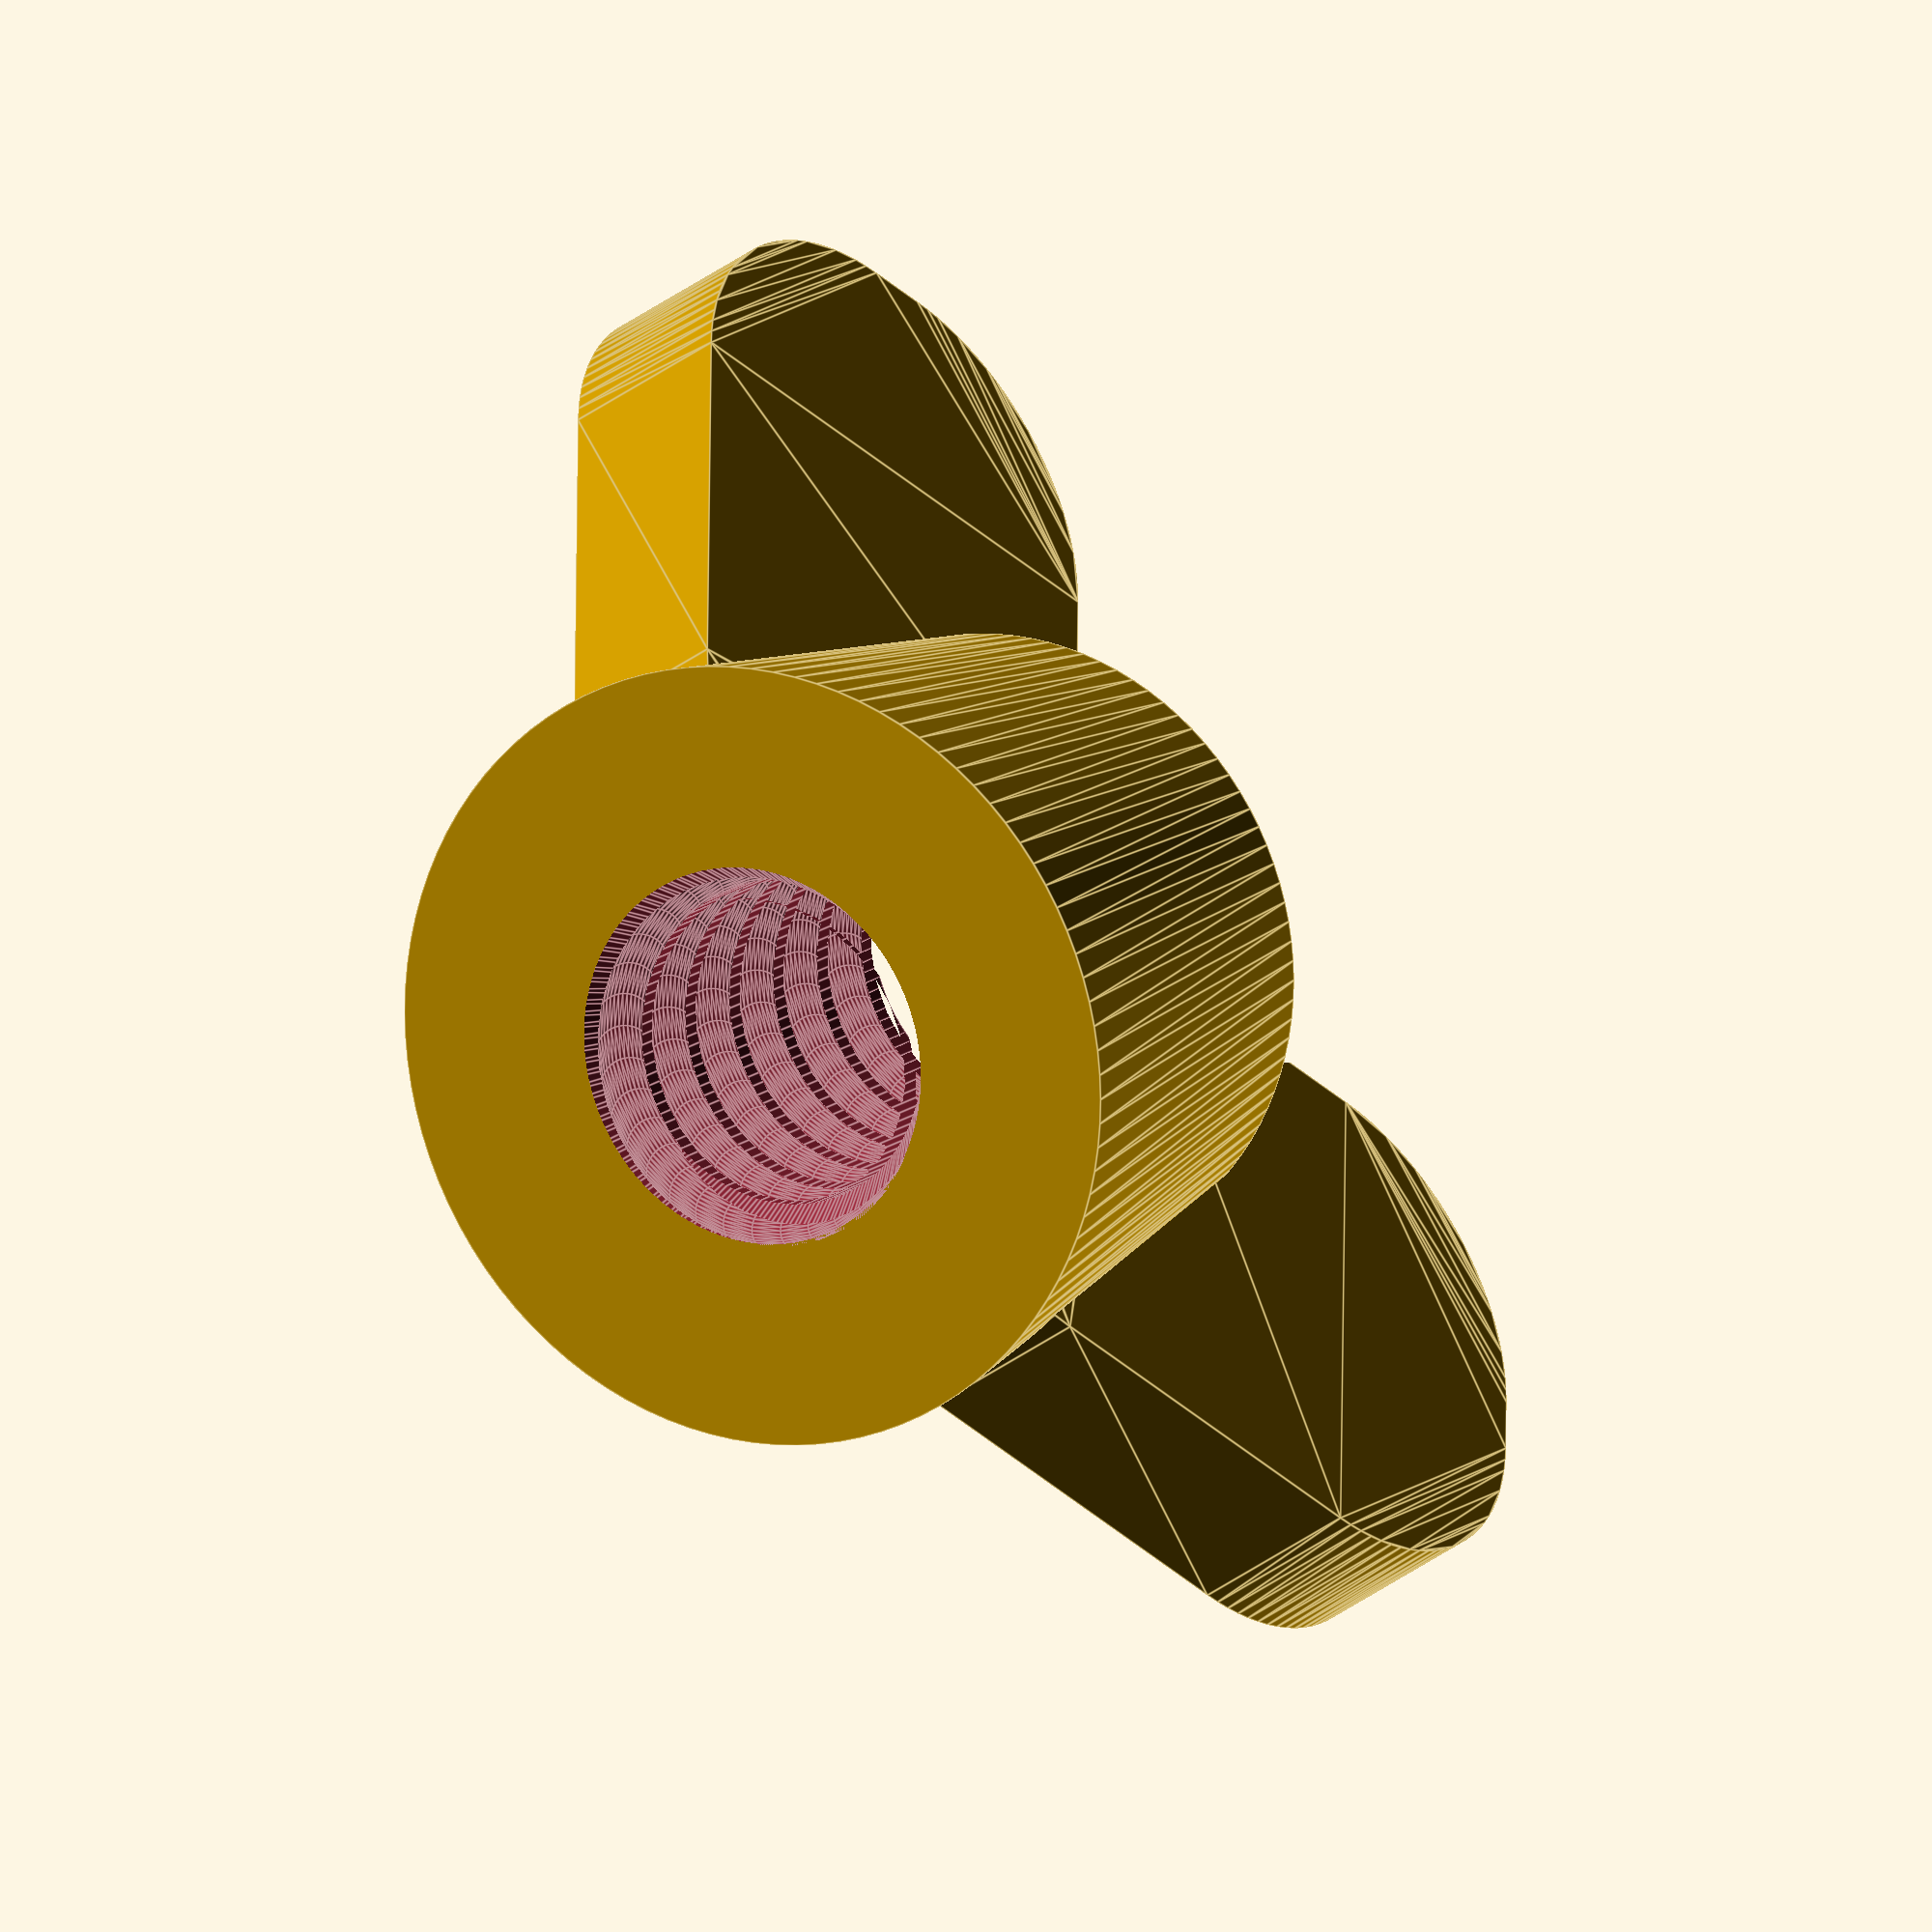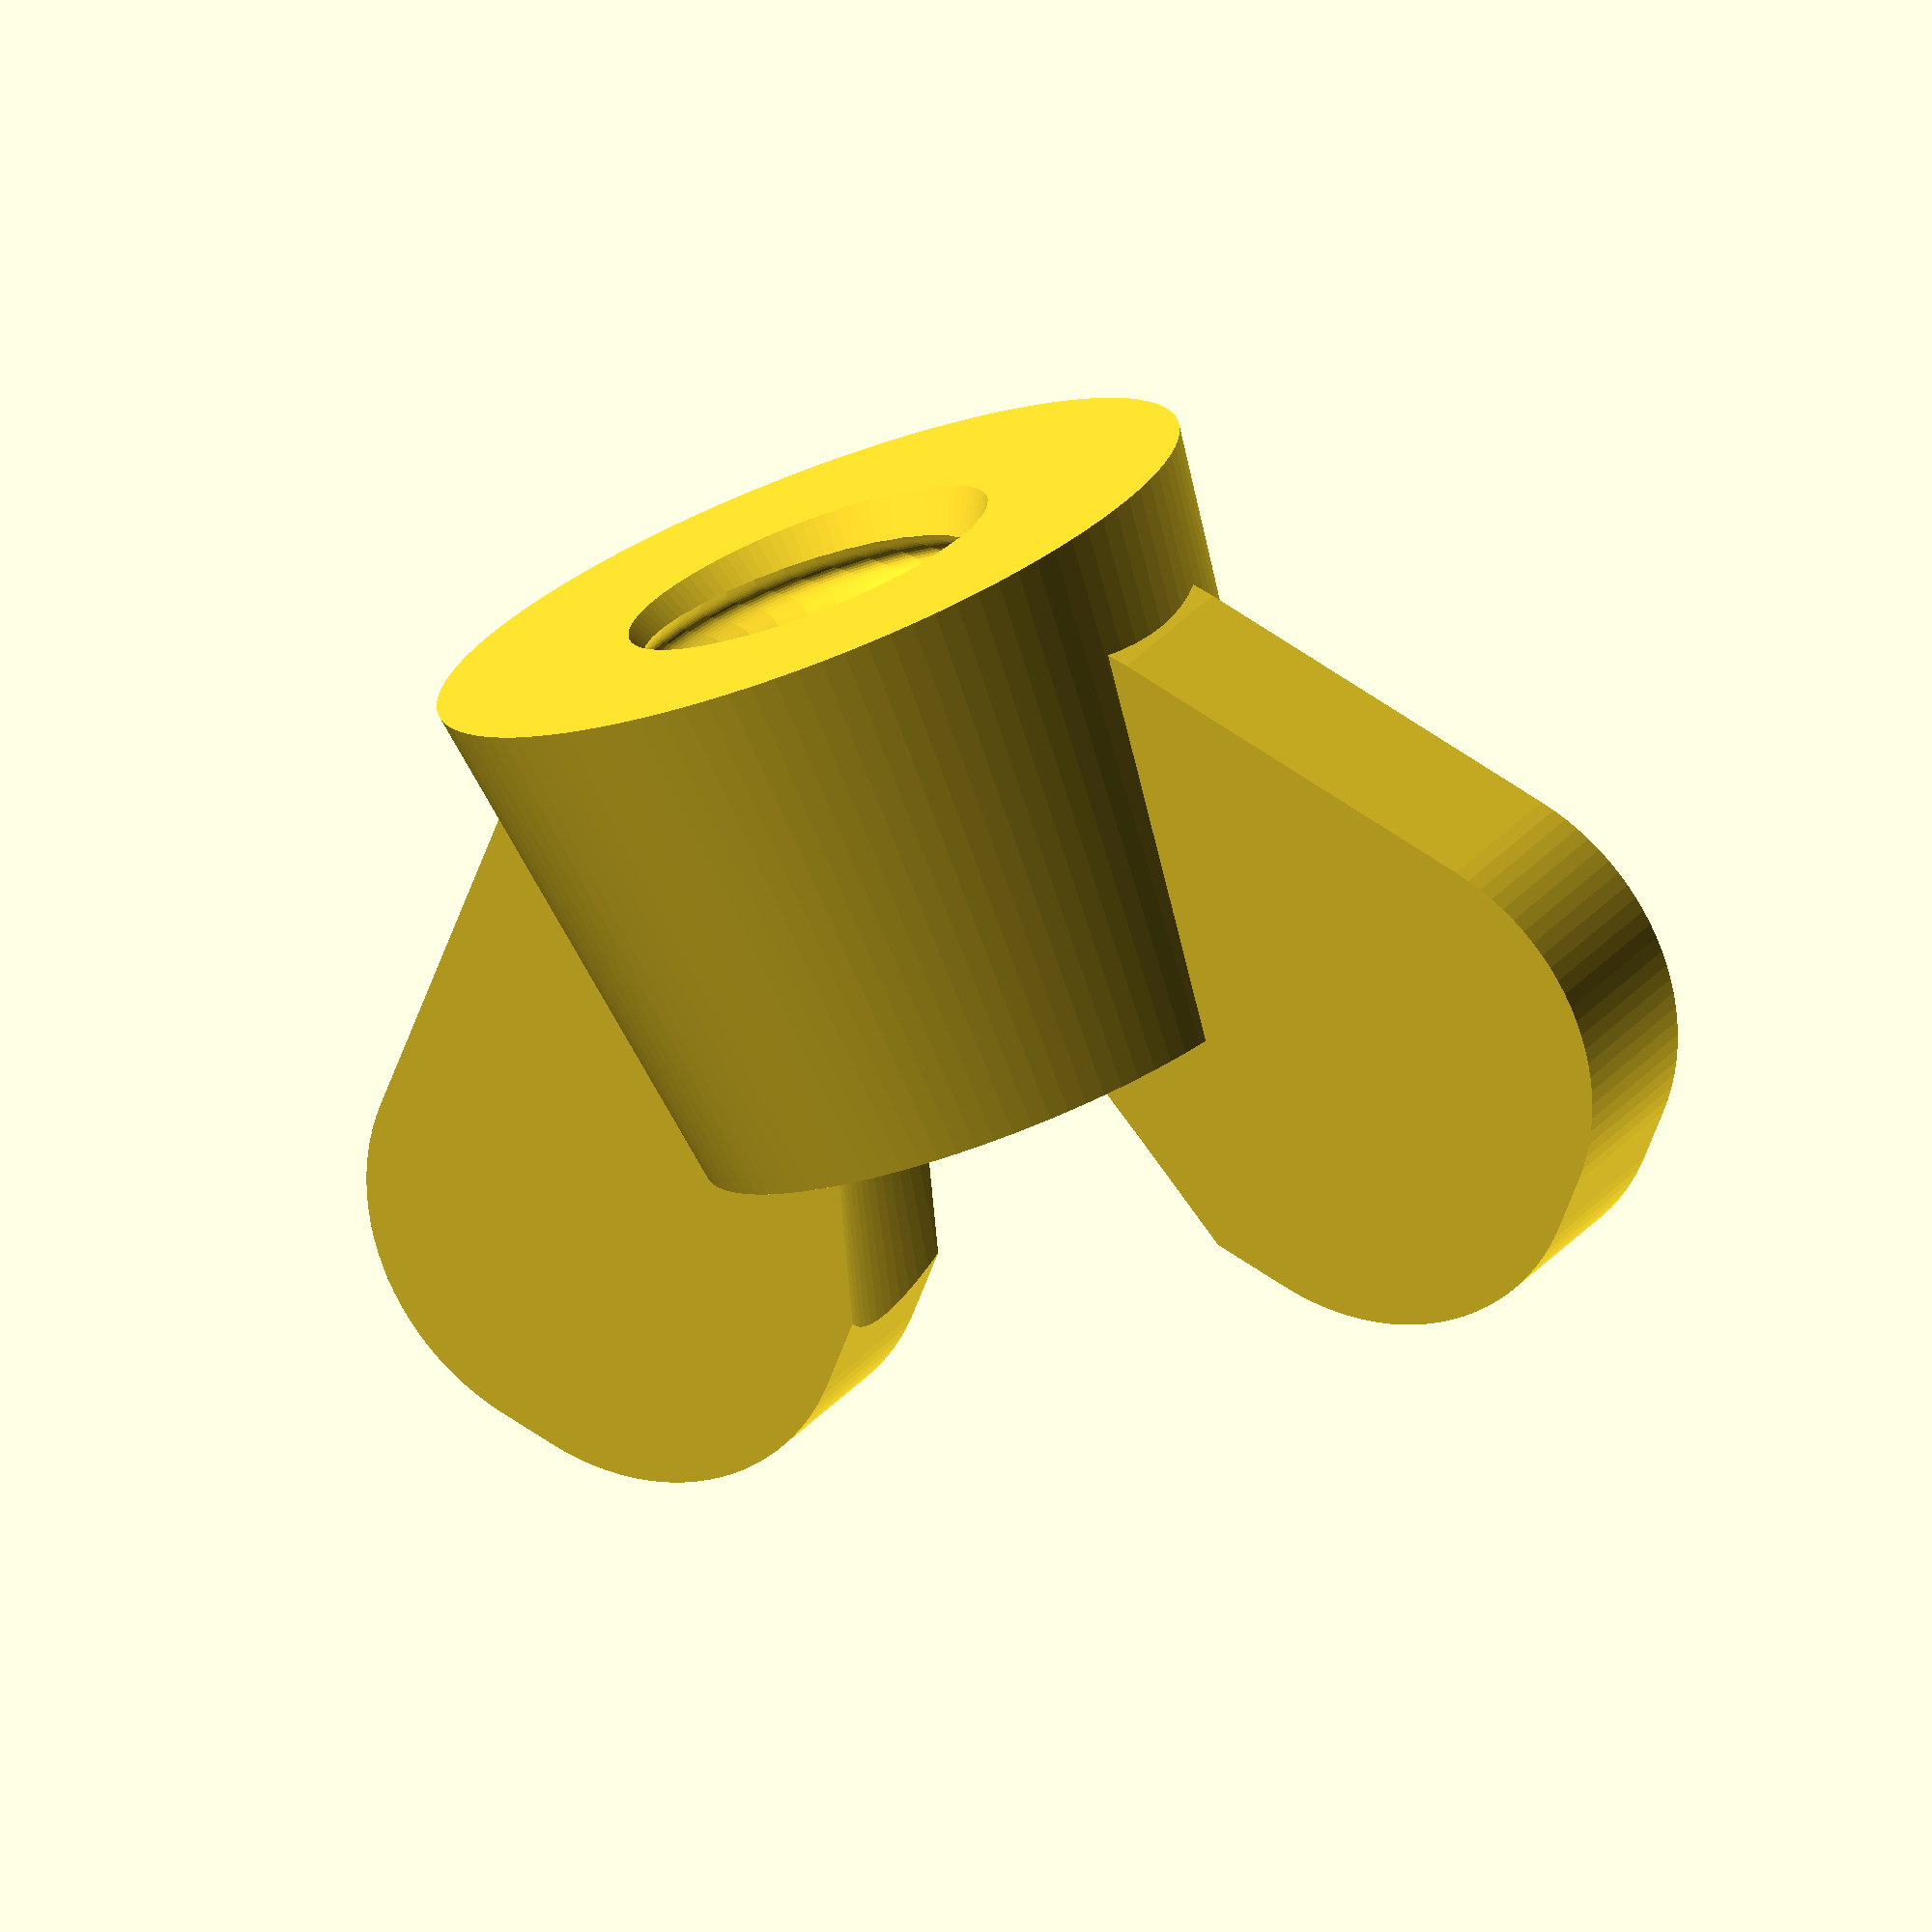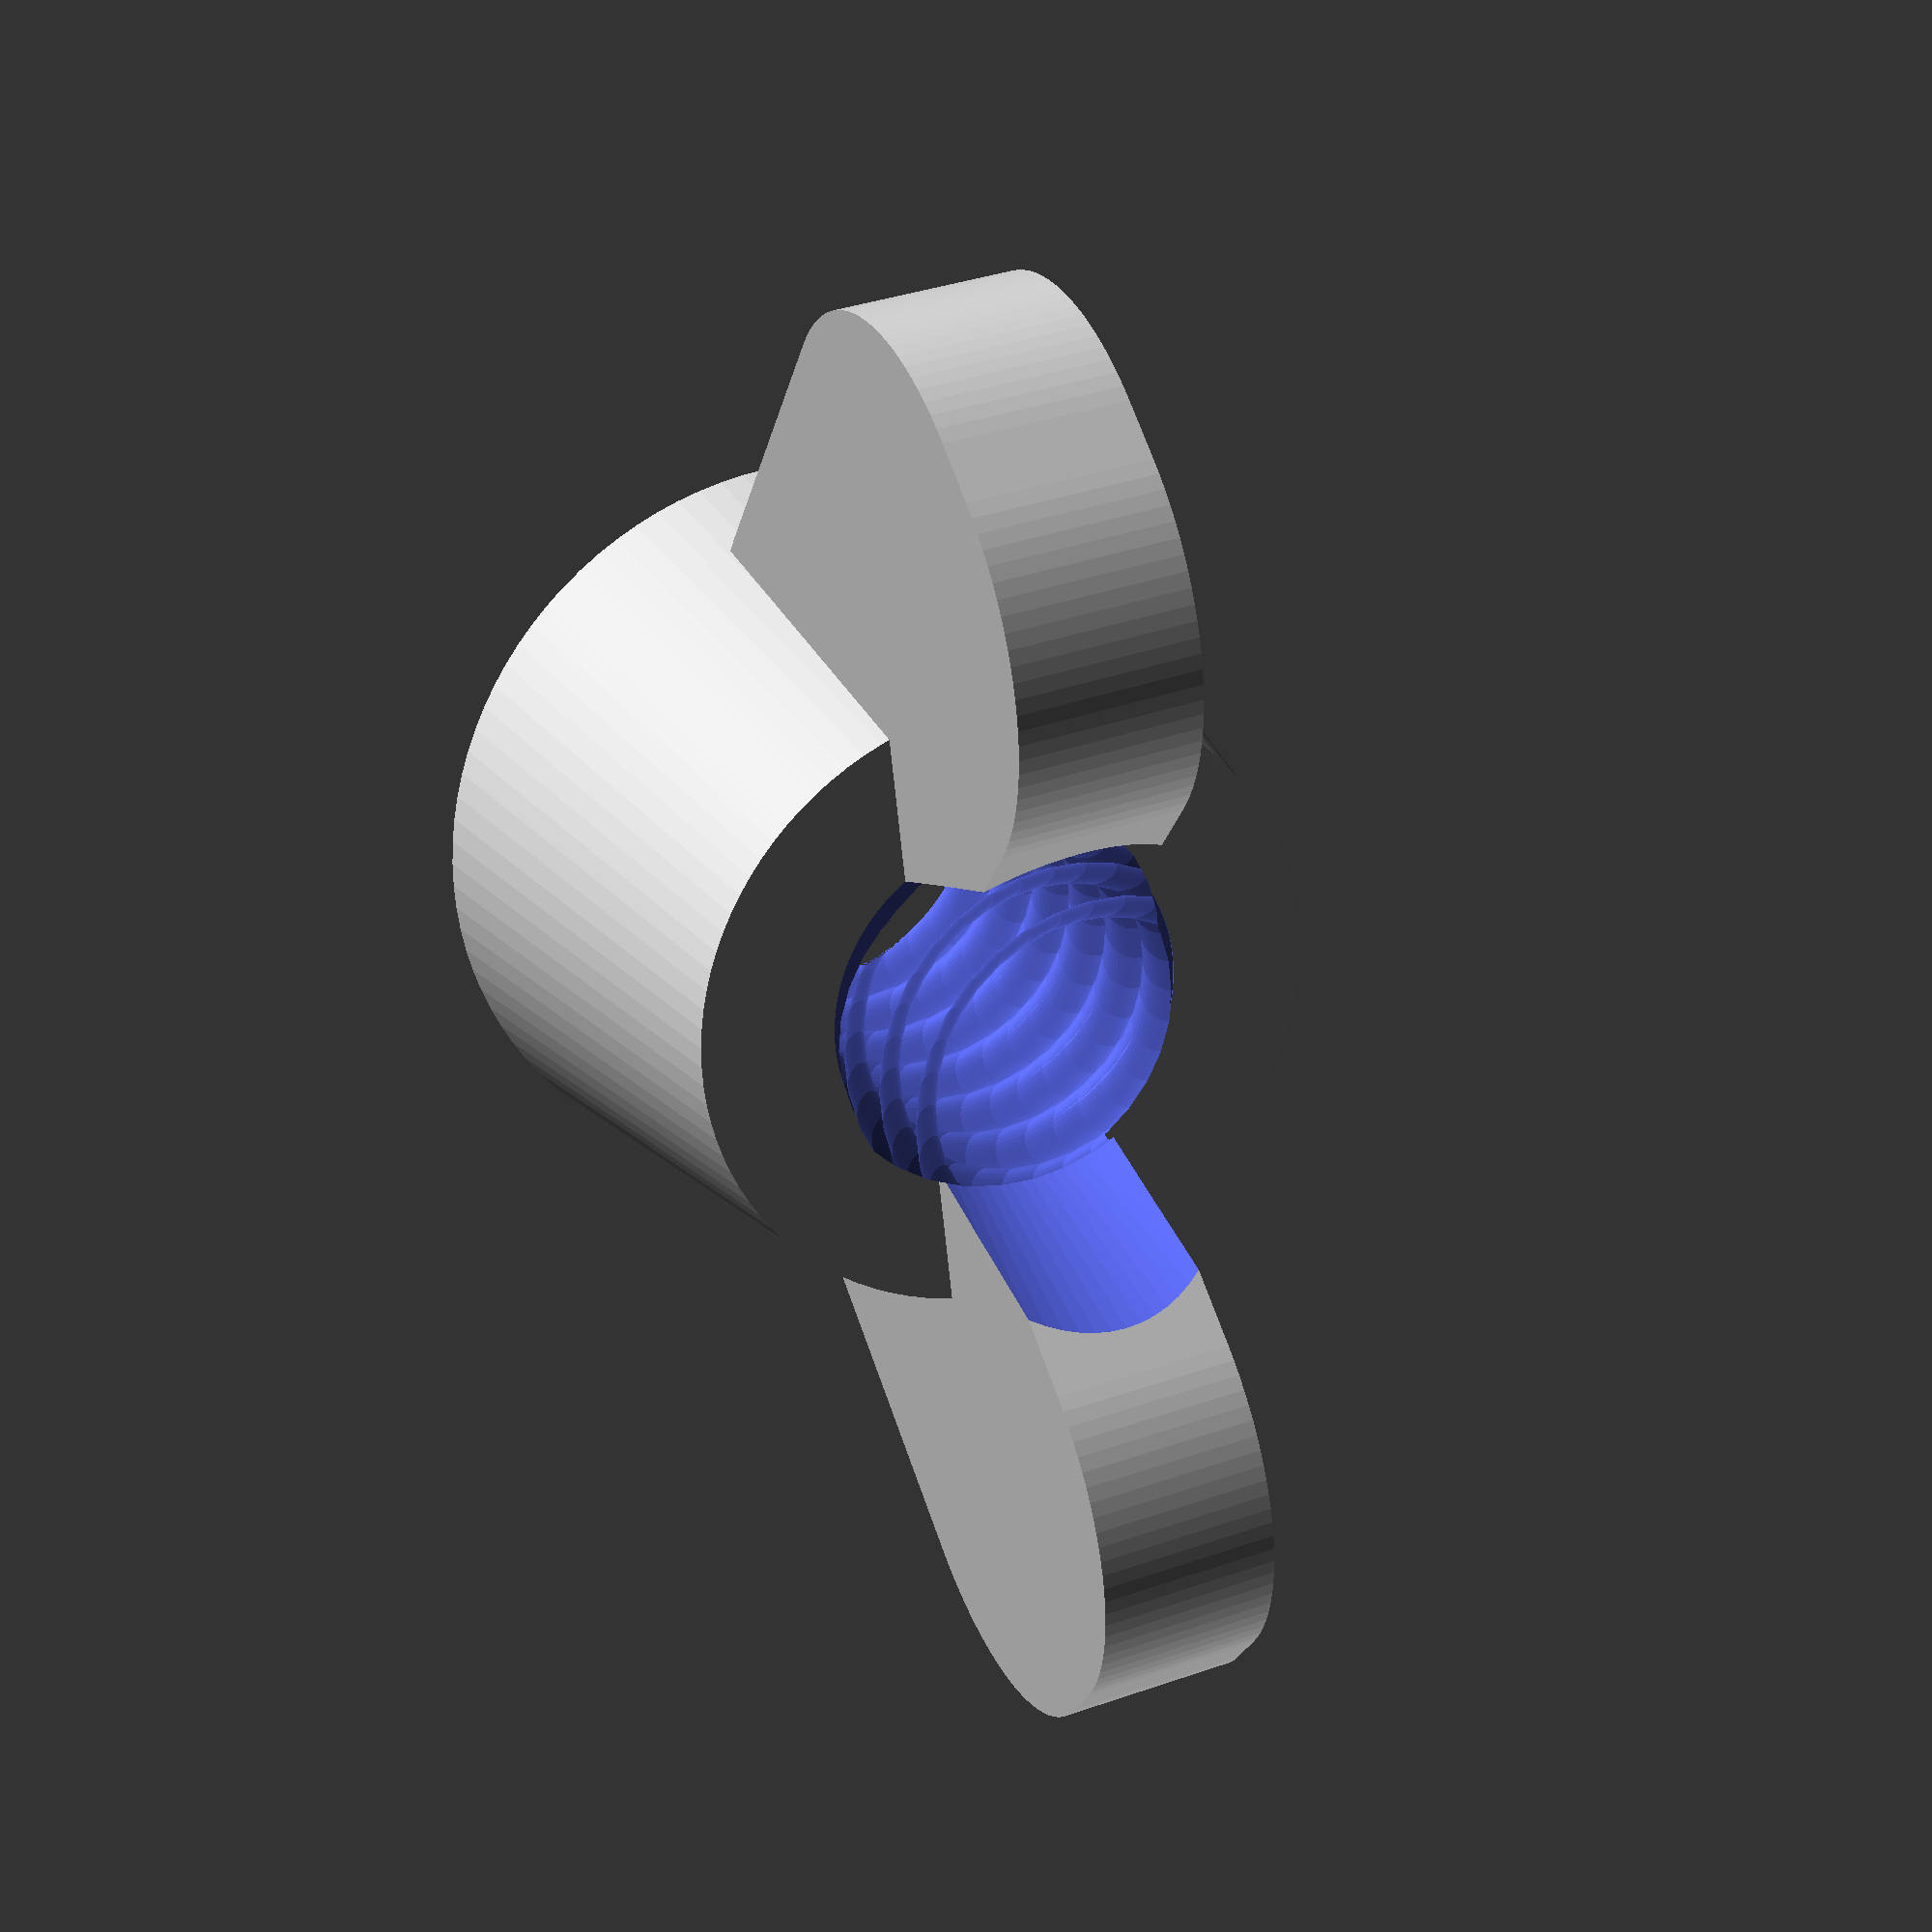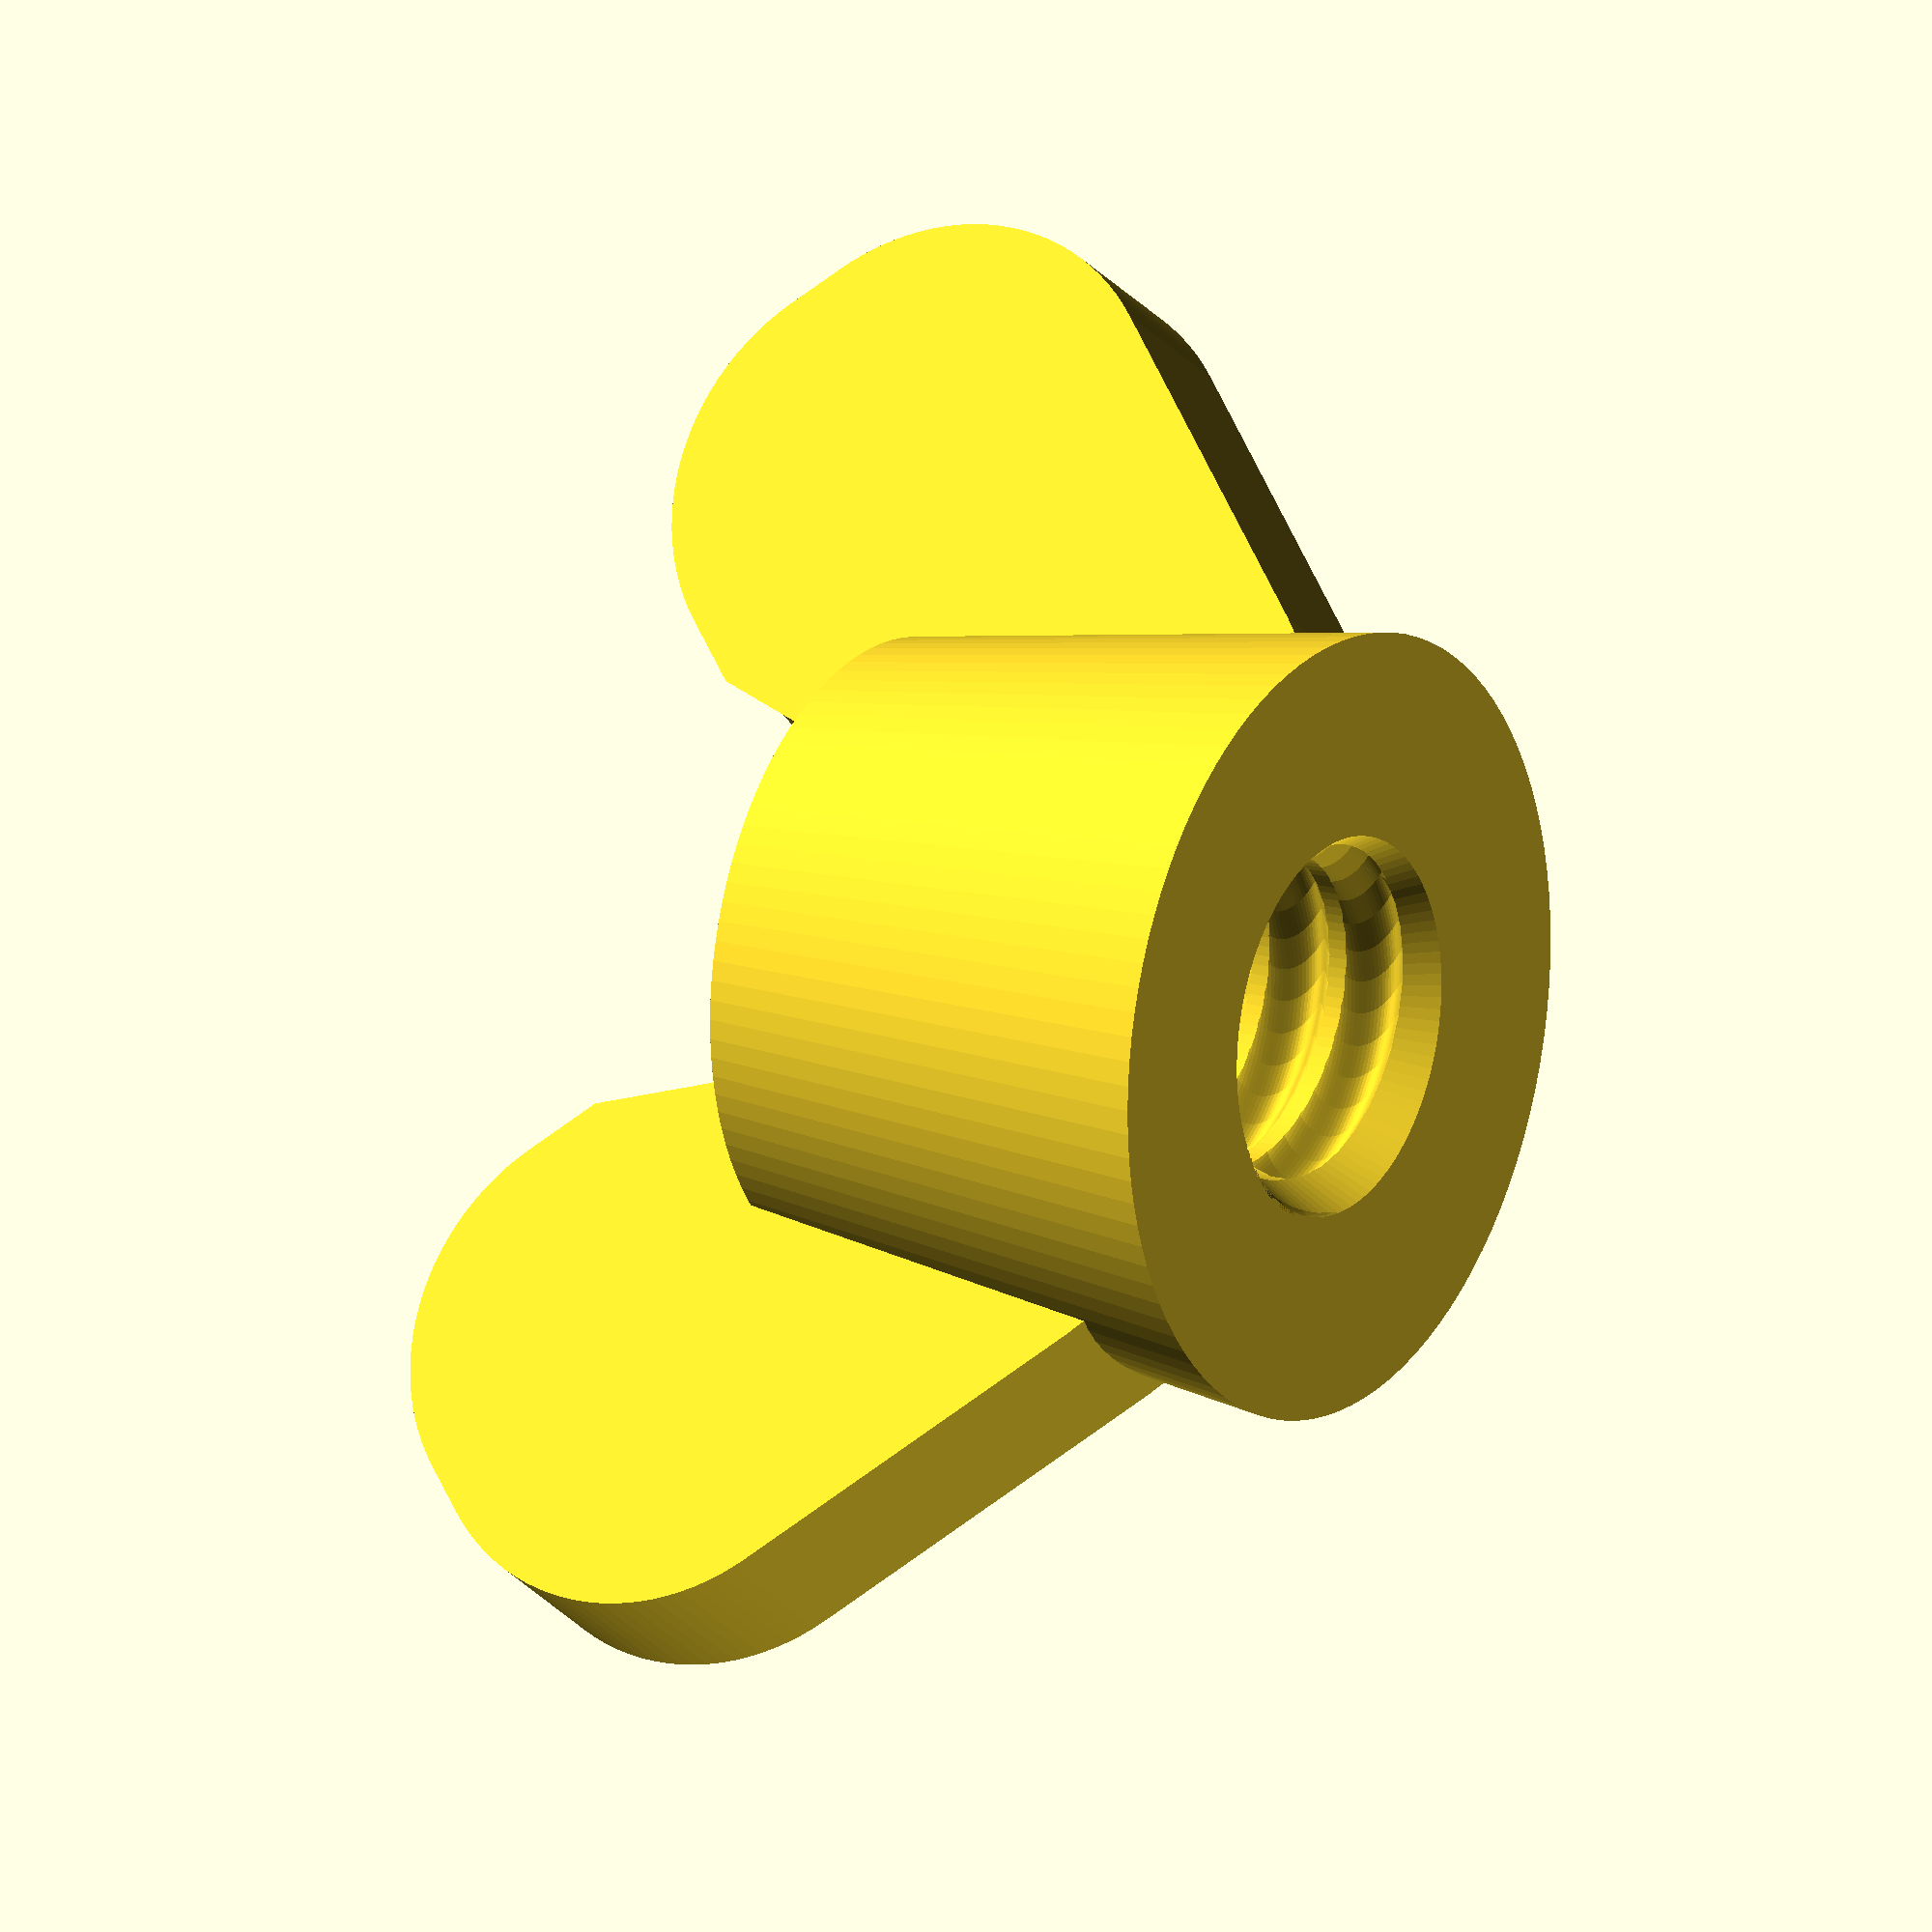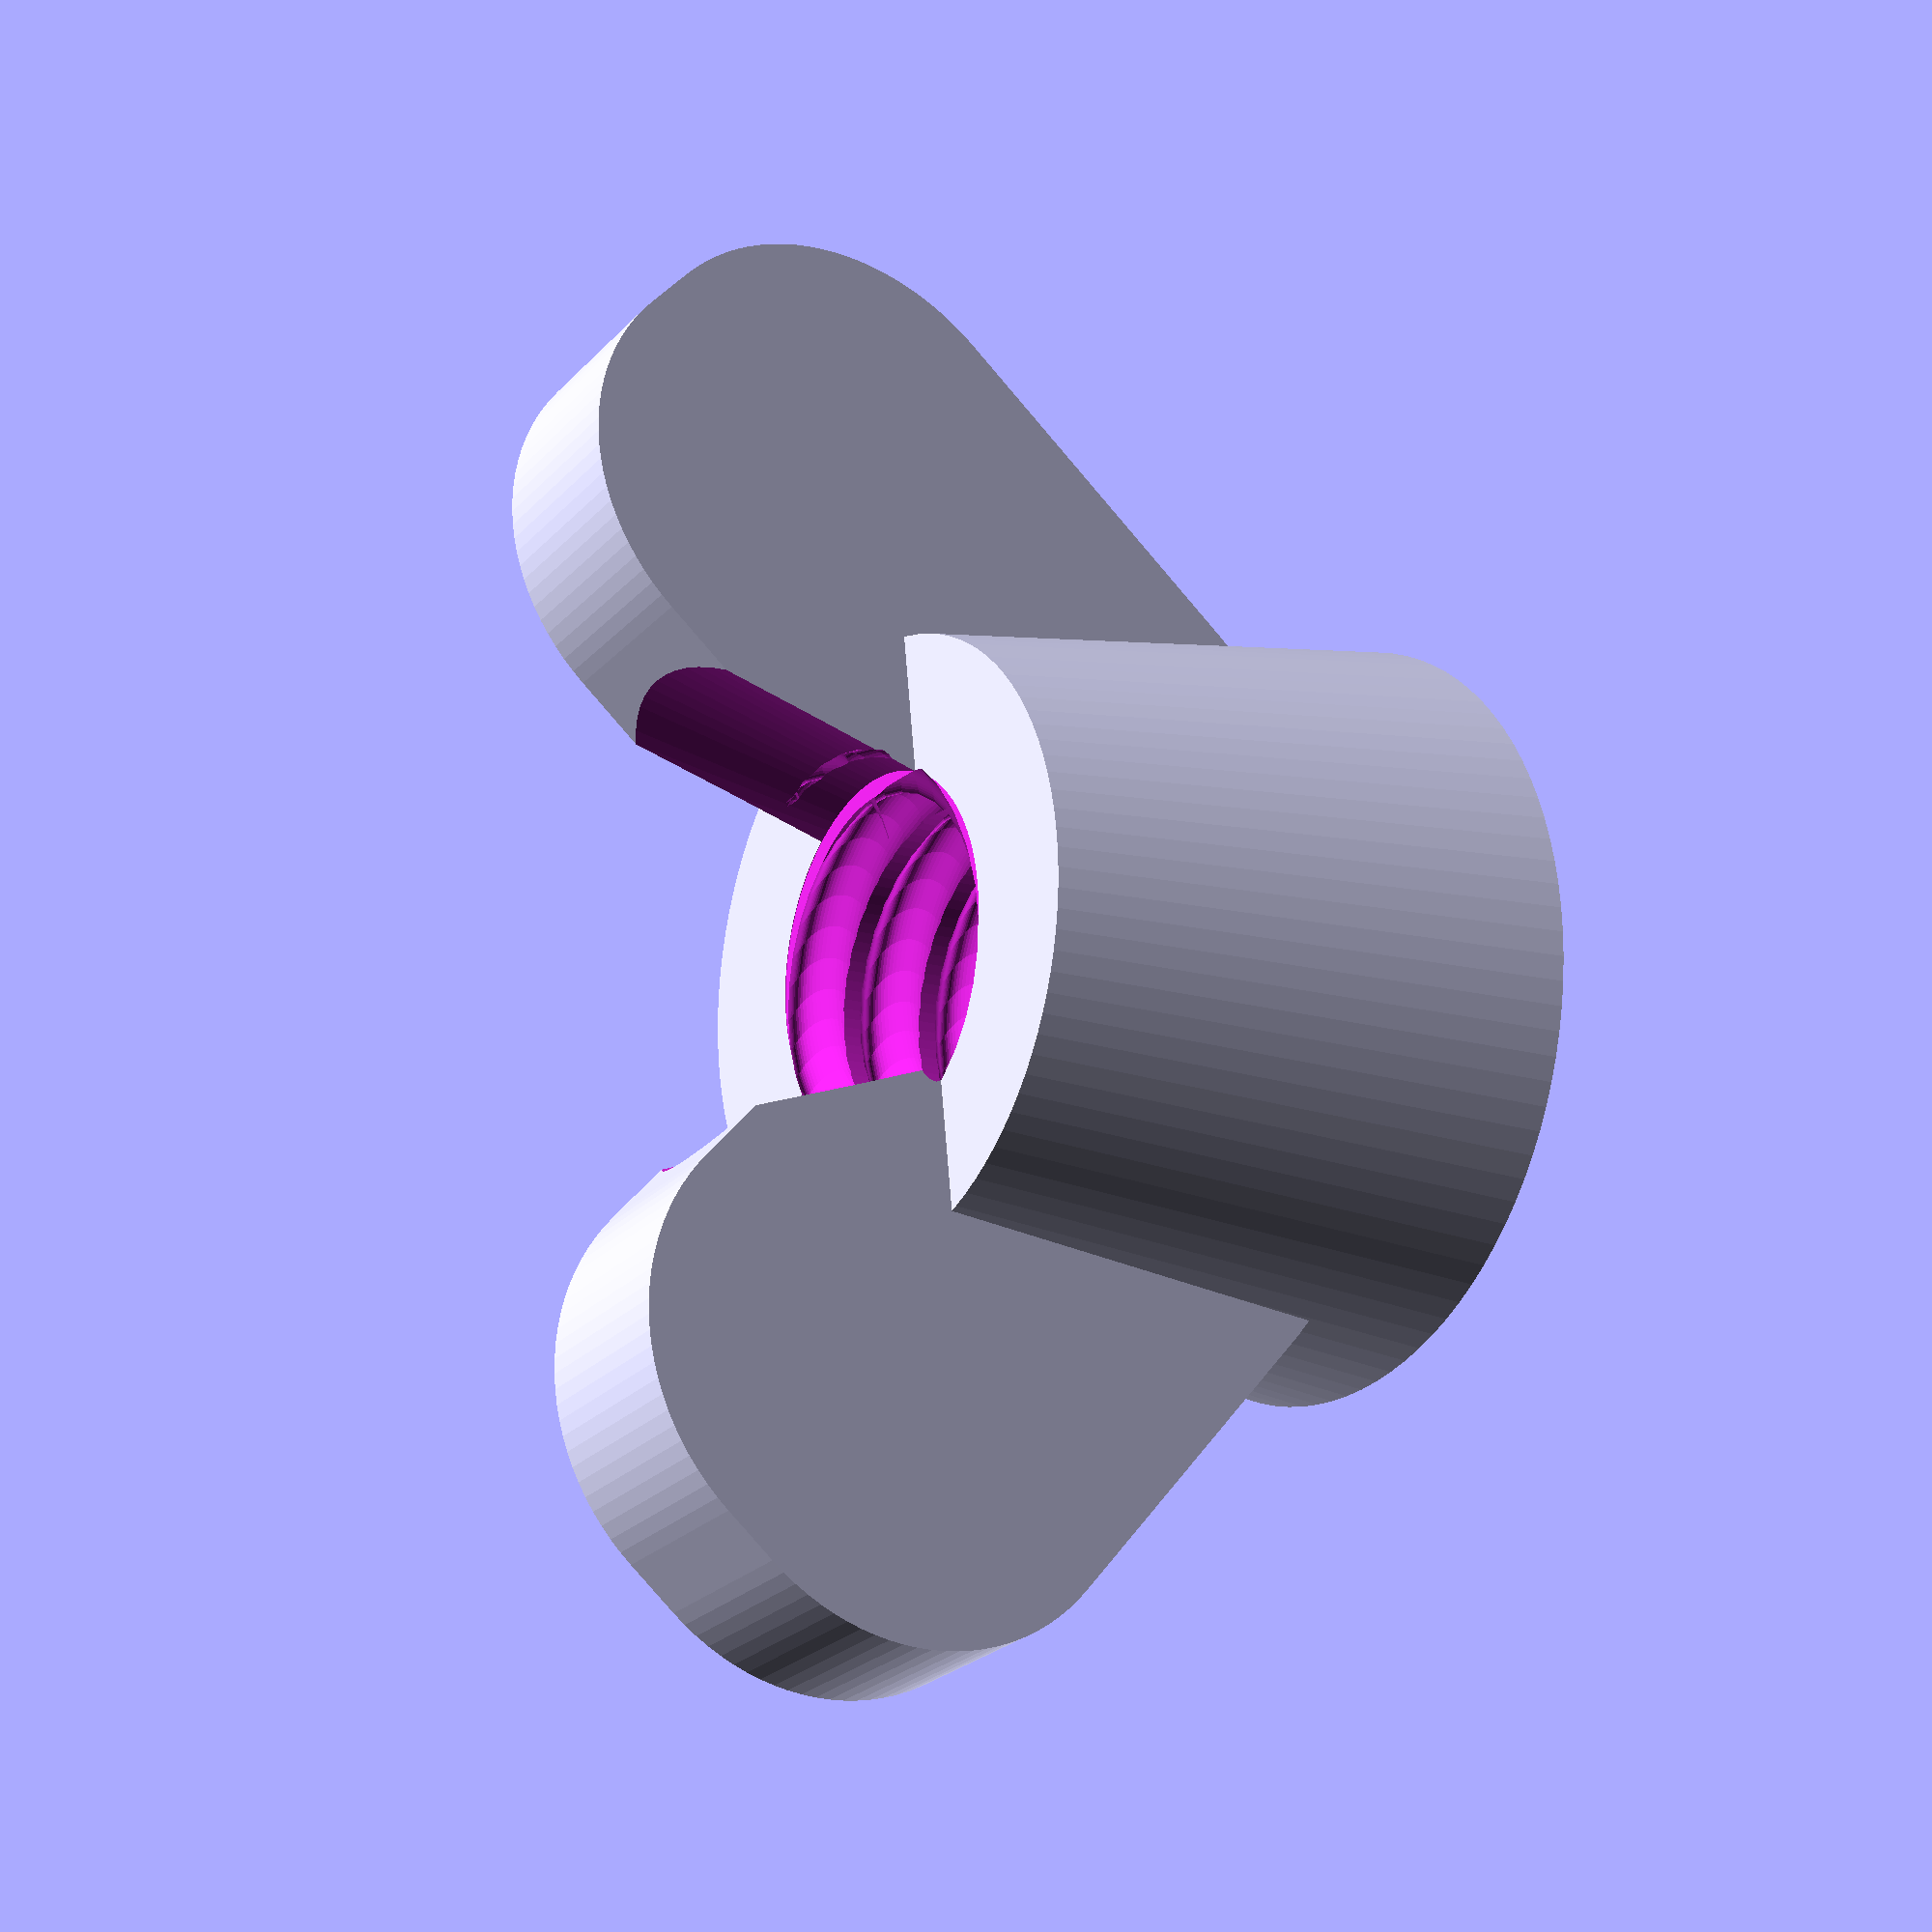
<openscad>

/*
My other designs can be found here.....
https://www.thingiverse.com/Ken_Applications/designs
If you find any of them helpfull please leave me a like :)

Ken applications .... OpenSCAD version used 2019.05 
*/

/* [The parameters are here] */

//The outside diameter of the thread.
dia=6.0;//[0:0.1:20]

// The pitch of the thread.. 
pitch=1;//[0.5:0.1:5]

// Thread length 
thread_length=9;//[5:1:50]

// Wing length 
wing_length=14;//[6:1:50]

// Wing thickness
wing_thk=3;//[1:1:10]

// Boss thickness factor .. minimum value 2
boss_thk=2.2;//[2:0.1:4]



module half_wing(){
wing_nut_angle=45;
rotate([90,0,0]){
translate([0,0,-wing_thk/2]){
linear_extrude(height=wing_thk){
round2d(OR=thread_length/2-0.5,IR=dia/2){
square([dia/2,thread_length]);
translate([dia/2+1,0,0]) rotate([0,0,wing_nut_angle]) square([wing_length,thread_length]);
}
}
}
}
}

module wing_nut(){
    $fn=100;
difference(){
union(){
mirror([90,0,0])half_wing(); 
half_wing();
cylinder(h=thread_length, d1=dia*boss_thk, d2=dia*(boss_thk/2*1.6), center=false);
}
translate([0,0,thread_length-.01]) cylinder(h=16, d1=dia, d2=dia*2.6, center=false);
}

}



//////""""""""""""""""""""""""""""""""""""""""""""""""""""""""""
module round2d(OR=3,IR=1){
    offset(OR)offset(-IR-OR)offset(IR)children();
}


complete_thing();//combines all the modules


module thread(){
//echo(pitch*0.614/2);
$fn=34;    
tolerance=0.4;    
dia_plus=dia+tolerance;    
depth_ratio=(pitch*0.614/2);
linear_extrude(twist=-360*(thread_length/pitch),height=thread_length*1.5)
translate([depth_ratio,0,0])
circle(d=dia_plus-pitch/2);
cylinder(  thread_length, d1=dia_plus-pitch,  d2=dia_plus-pitch ,$fn=100 );
}



module complete_thing(){
difference(){
wing_nut();  
thread();
//below chamfer bottom of thread
translate([0,0,-2]) cylinder(  4, d1=dia/0.7,  d2=dia*.7 ,$fn=100 );
}
}



/*
Standard coarse pitch
M3  	0.5	
M3.5    0.6	
M4	    0.7	
M5	    0.8	
M6	    1	
M7	    1	
M8	    1.25	
M9	    1.25	
M10	    1.5	
M11	    1.5	
M12	    1.75	
M14	    2	
M16	    2	
M18	    2.5	
M20	    2.5	
M22	    2.5	
M24	    3	
M27	    3	
M30	    3.5	
*/






</openscad>
<views>
elev=166.5 azim=302.6 roll=331.0 proj=o view=edges
elev=255.6 azim=329.6 roll=339.0 proj=o view=wireframe
elev=156.8 azim=264.0 roll=202.8 proj=p view=solid
elev=165.0 azim=237.2 roll=57.9 proj=o view=solid
elev=15.6 azim=81.6 roll=57.2 proj=p view=wireframe
</views>
